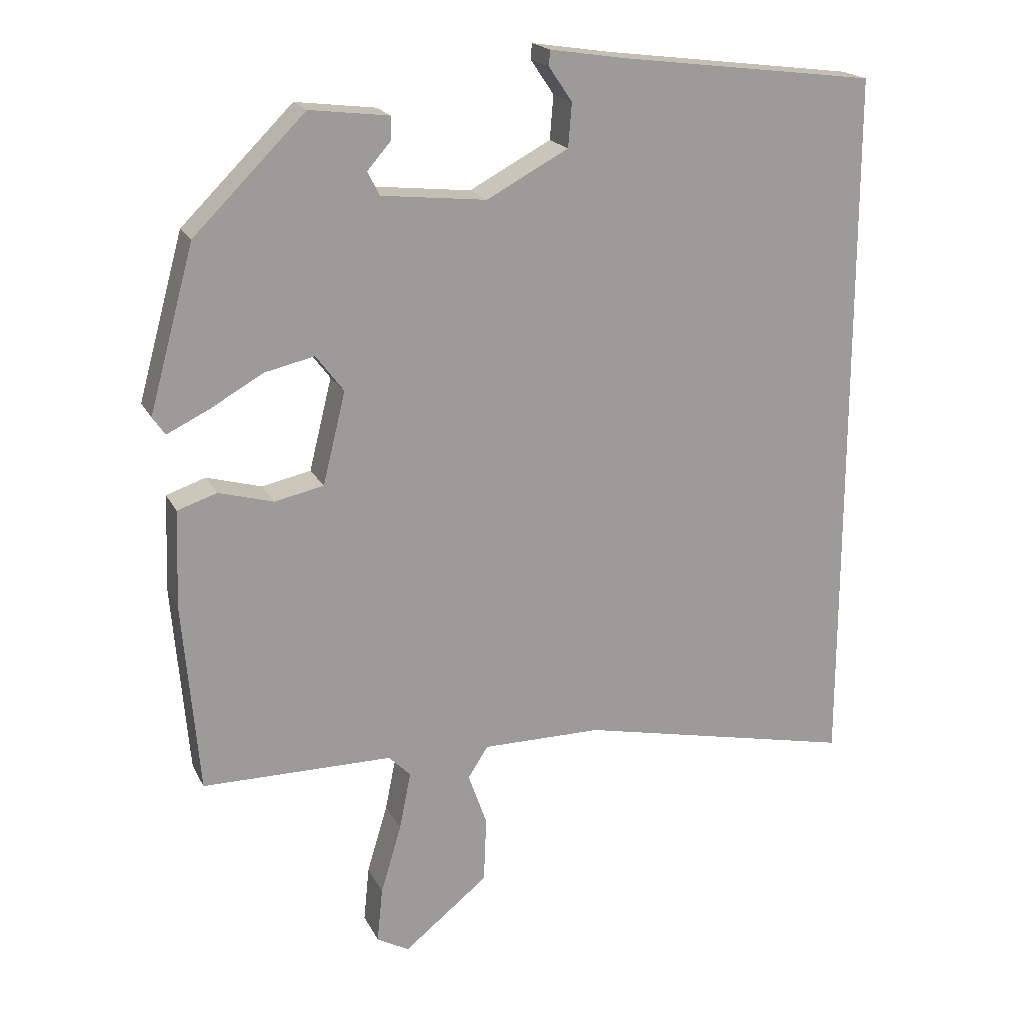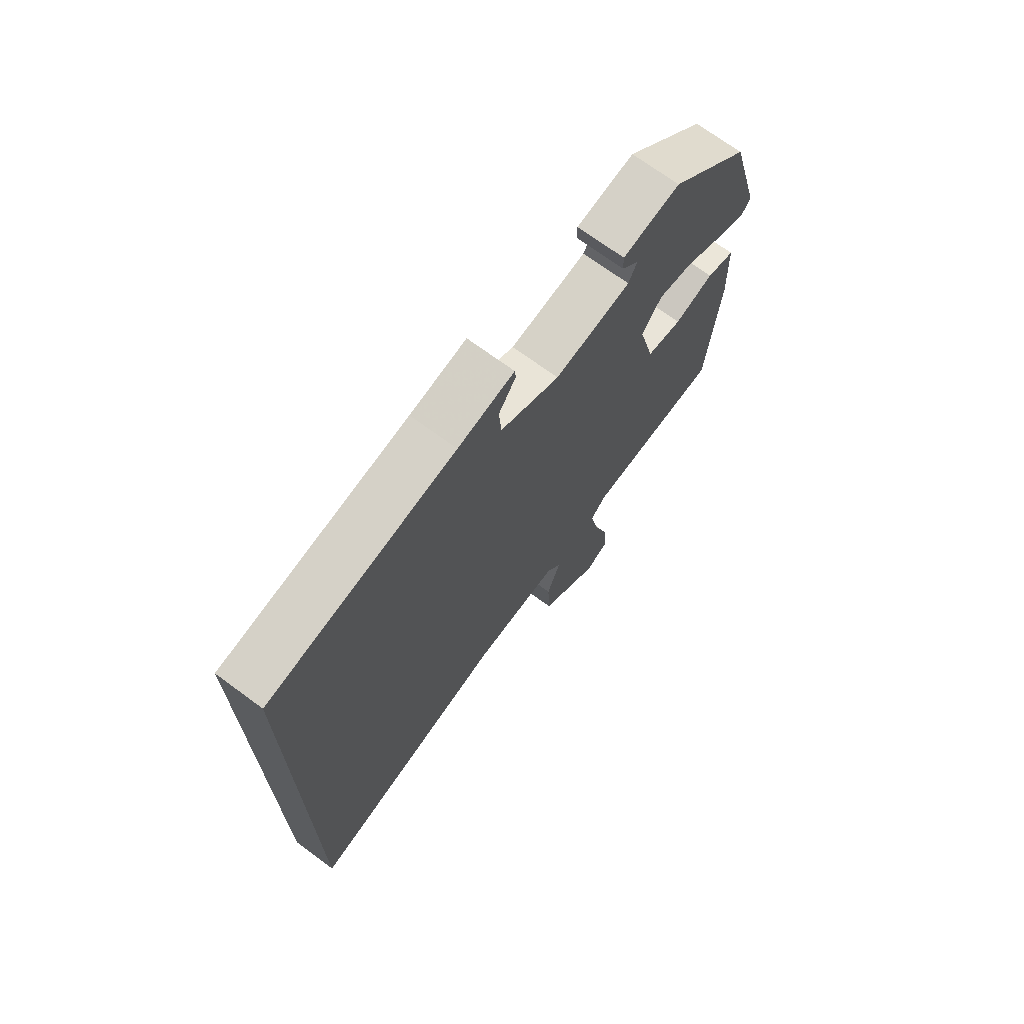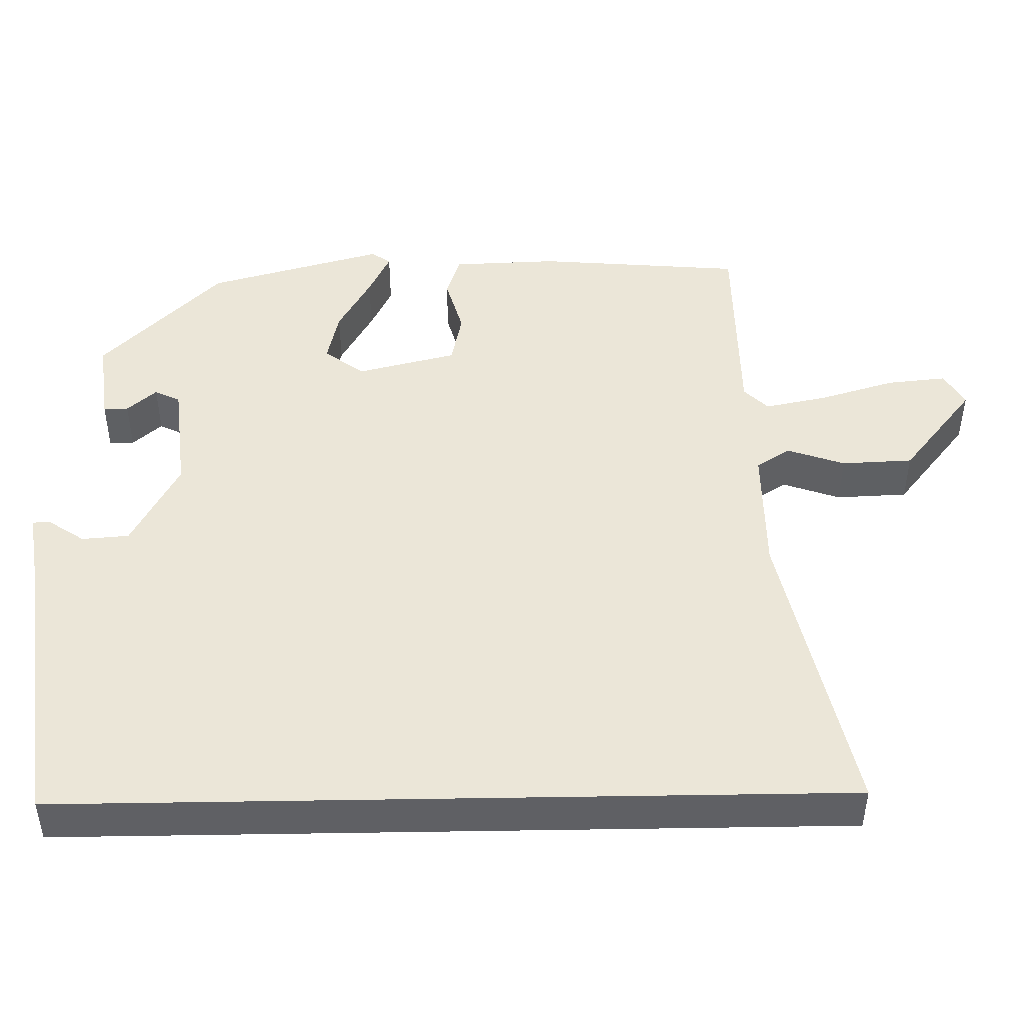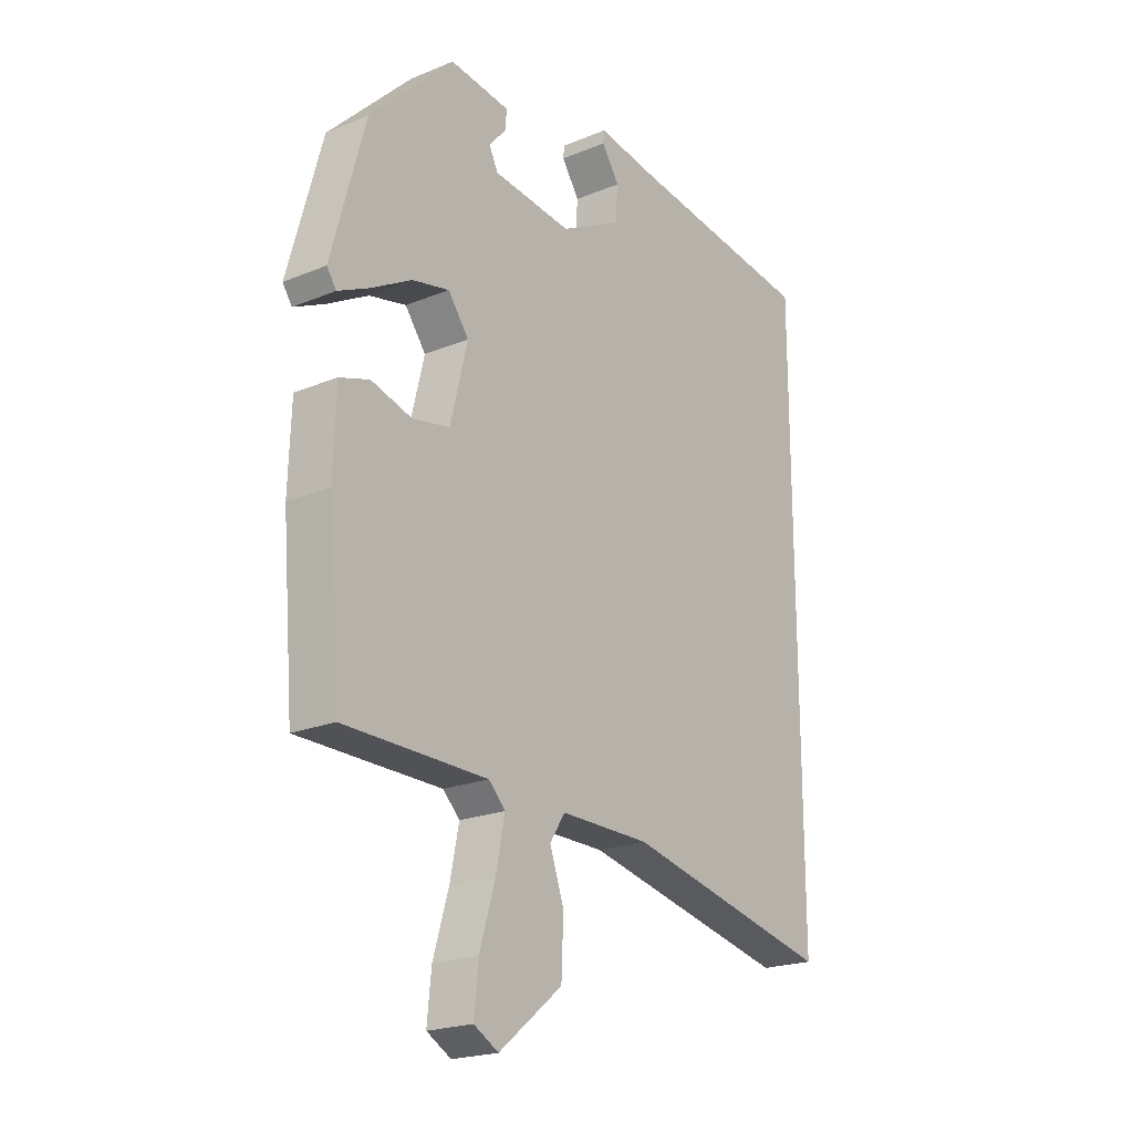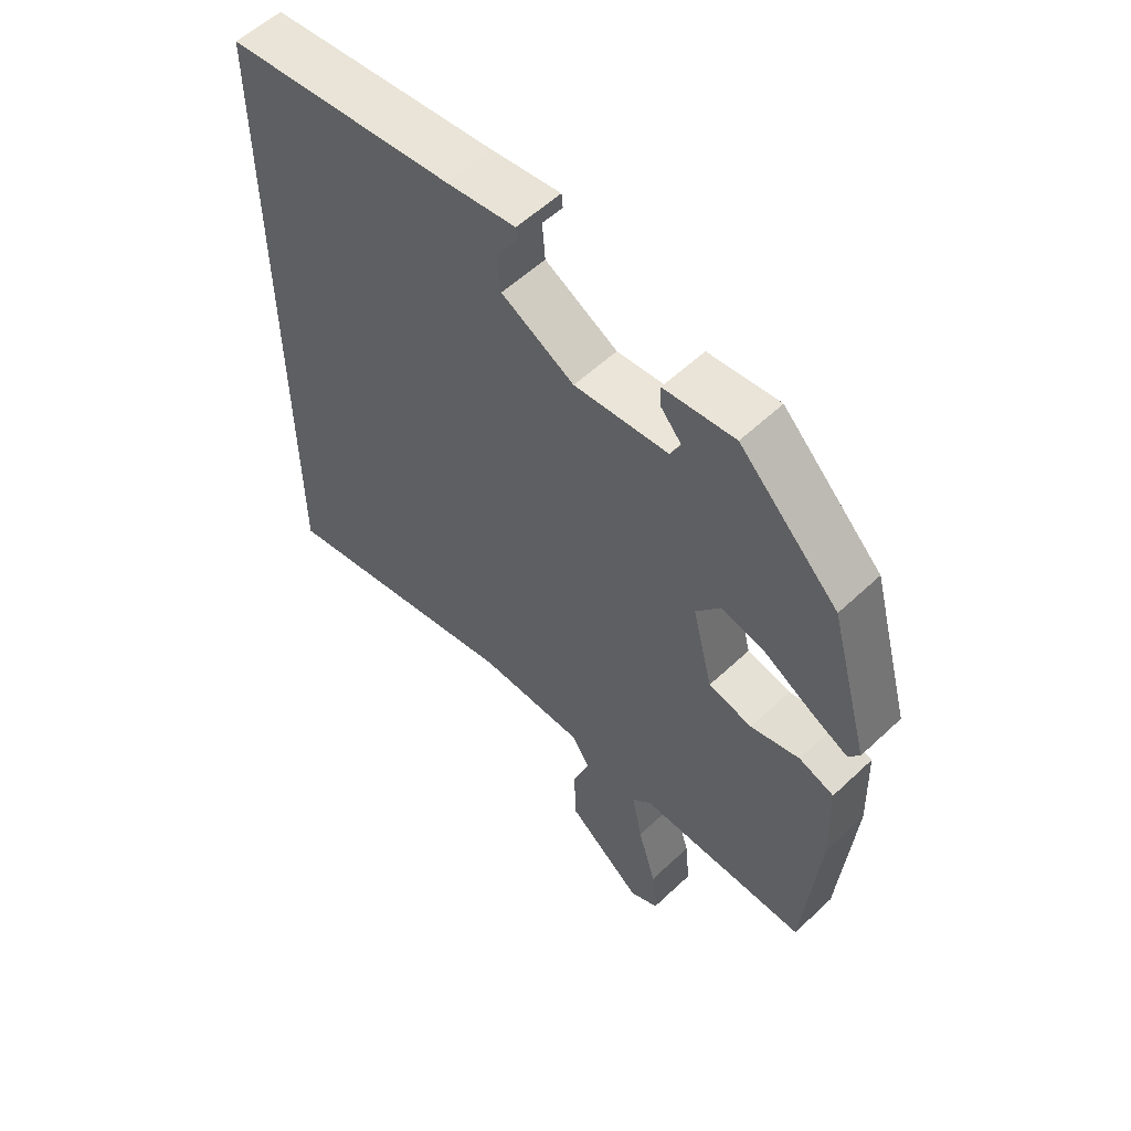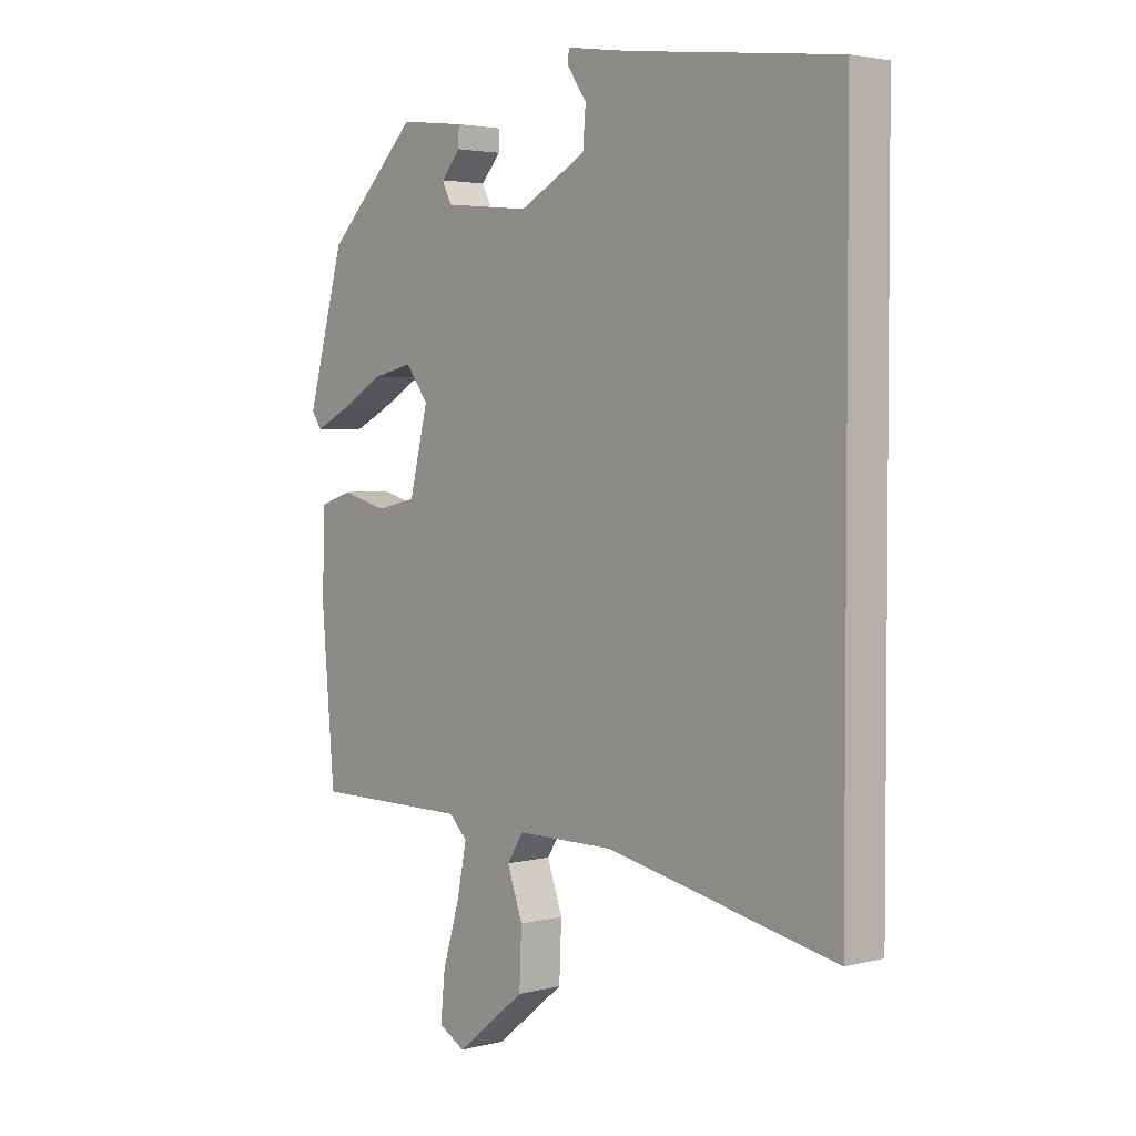
<metadata>
{"format":"obj","ext":"obj","renderer":"f3d","projection":"perspective","resolution":1024,"background":"white","views":[{"elev":19.3,"azim":-20.1,"up":"+Z"},{"elev":71.1,"azim":126.4,"up":"+Z"},{"elev":46.6,"azim":89.0,"up":"+Y"},{"elev":-21.2,"azim":-53.7,"up":"+Z"},{"elev":56.8,"azim":-134.4,"up":"+Z"},{"elev":3.1,"azim":49.0,"up":"+Z"}]}
</metadata>
<code>
v 0.5 0.07 0.468
v 0.5 0.07 -0.572
v 0.097 0.07 -0.486
v -0.076 0.07 -0.486
v -0.105 0.07 -0.531
v -0.078 0.07 -0.608
v -0.082 0.07 -0.703
v -0.204 0.07 -0.801
v -0.251 0.07 -0.775
v -0.243 0.07 -0.695
v -0.213 0.07 -0.595
v -0.196 0.07 -0.511
v -0.228 0.07 -0.479
v -0.503 0.07 -0.478
v -0.526 0.07 -0.203
v -0.521 0.07 -0.062
v -0.464 0.07 -0.043
v -0.385 0.07 -0.065
v -0.314 0.07 -0.05
v -0.281 0.07 0.083
v -0.321 0.07 0.136
v -0.392 0.07 0.12
v -0.47 0.07 0.076
v -0.53 0.07 0.047
v -0.548 0.07 0.073
v -0.483 0.07 0.309
v -0.322 0.07 0.469
v -0.207 0.07 0.455
v -0.208 0.07 0.422
v -0.242 0.07 0.383
v -0.225 0.07 0.349
v -0.073 0.07 0.333
v 0.045 0.07 0.396
v 0.05 0.07 0.459
v 0.016 0.07 0.509
v 0.018 0.07 0.531
v 0.13 0.07 0.514
v 0.5 0 0.468
v 0.5 0 -0.572
v 0.097 0 -0.486
v -0.076 0 -0.486
v -0.105 0 -0.531
v -0.078 0 -0.608
v -0.082 0 -0.703
v -0.204 0 -0.801
v -0.251 0 -0.775
v -0.243 0 -0.695
v -0.213 0 -0.595
v -0.196 0 -0.511
v -0.228 0 -0.479
v -0.503 0 -0.478
v -0.526 0 -0.203
v -0.521 0 -0.062
v -0.464 0 -0.043
v -0.385 0 -0.065
v -0.314 0 -0.05
v -0.281 0 0.083
v -0.321 0 0.136
v -0.392 0 0.12
v -0.47 0 0.076
v -0.53 0 0.047
v -0.548 0 0.073
v -0.483 0 0.309
v -0.322 0 0.469
v -0.207 0 0.455
v -0.208 0 0.422
v -0.242 0 0.383
v -0.225 0 0.349
v -0.073 0 0.333
v 0.045 0 0.396
v 0.05 0 0.459
v 0.016 0 0.509
v 0.018 0 0.531
v 0.13 0 0.514
f 34 35 36 37
f 33 34 37 1
f 32 33 1 2
f 31 32 2 3
f 30 31 3 4
f 27 28 29 30
f 27 30 4 5
f 22 23 24 25
f 22 25 26 27
f 15 16 17 18
f 13 14 15 18
f 12 13 18 19
f 8 9 10 11
f 8 11 12
f 5 6 7 8
f 5 8 12
f 21 22 27
f 20 21 27
f 20 27 5 12
f 12 19 20
f 74 73 72 71
f 38 74 71 70
f 39 38 70 69
f 40 39 69 68
f 41 40 68 67
f 67 66 65 64
f 42 41 67 64
f 62 61 60 59
f 64 63 62 59
f 55 54 53 52
f 55 52 51 50
f 56 55 50 49
f 48 47 46 45
f 49 48 45
f 45 44 43 42
f 49 45 42
f 64 59 58
f 64 58 57
f 49 42 64 57
f 57 56 49
f 1 38 39 2
f 2 39 40 3
f 3 40 41 4
f 4 41 42 5
f 5 42 43 6
f 6 43 44 7
f 7 44 45 8
f 8 45 46 9
f 9 46 47 10
f 10 47 48 11
f 11 48 49 12
f 12 49 50 13
f 13 50 51 14
f 14 51 52 15
f 15 52 53 16
f 16 53 54 17
f 17 54 55 18
f 18 55 56 19
f 19 56 57 20
f 20 57 58 21
f 21 58 59 22
f 22 59 60 23
f 23 60 61 24
f 24 61 62 25
f 25 62 63 26
f 26 63 64 27
f 27 64 65 28
f 28 65 66 29
f 29 66 67 30
f 30 67 68 31
f 31 68 69 32
f 32 69 70 33
f 33 70 71 34
f 34 71 72 35
f 35 72 73 36
f 36 73 74 37
f 37 74 38 1

</code>
